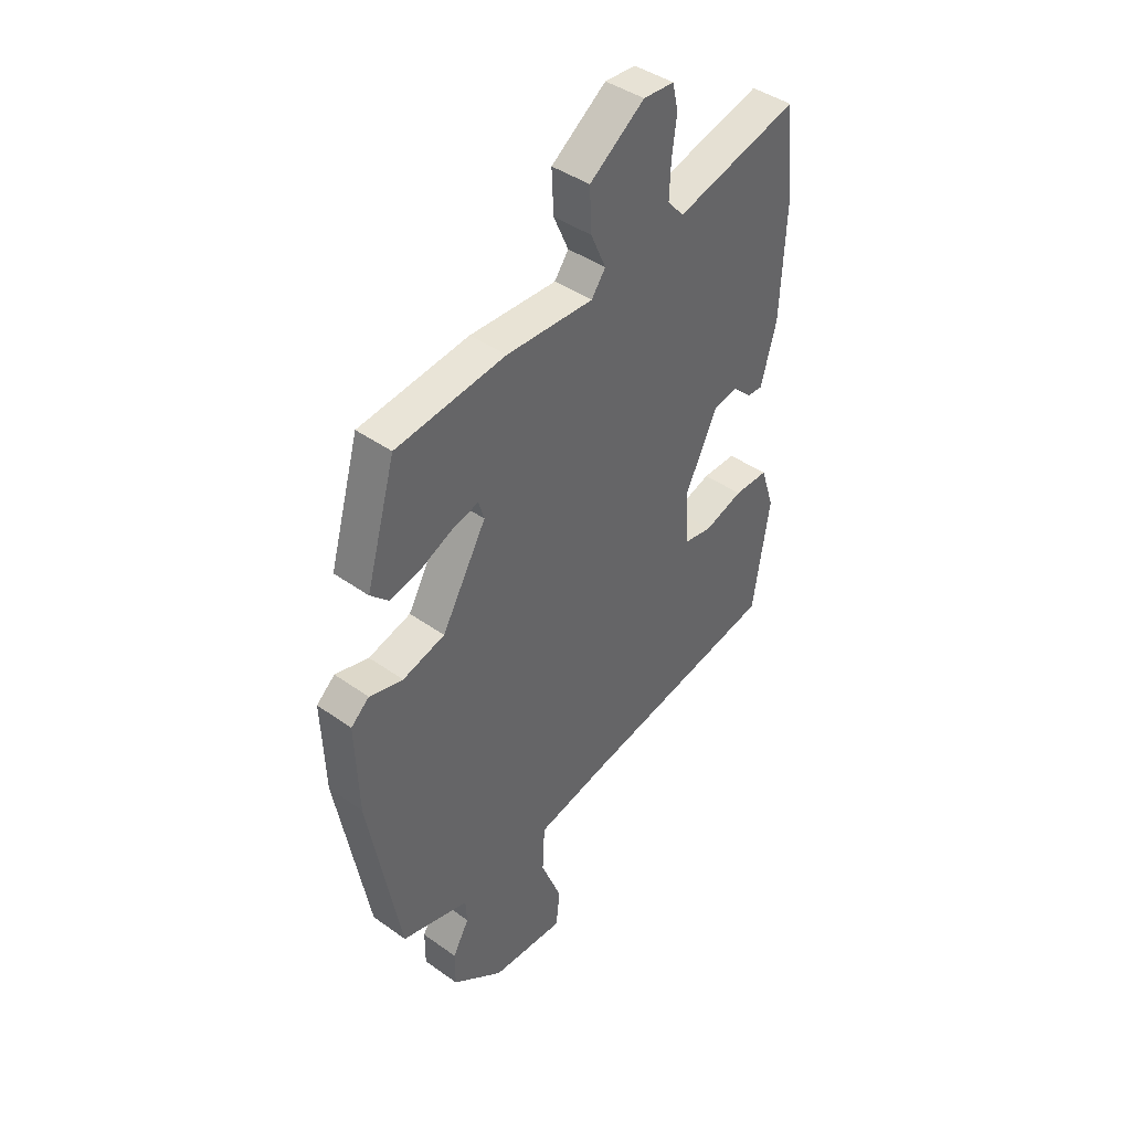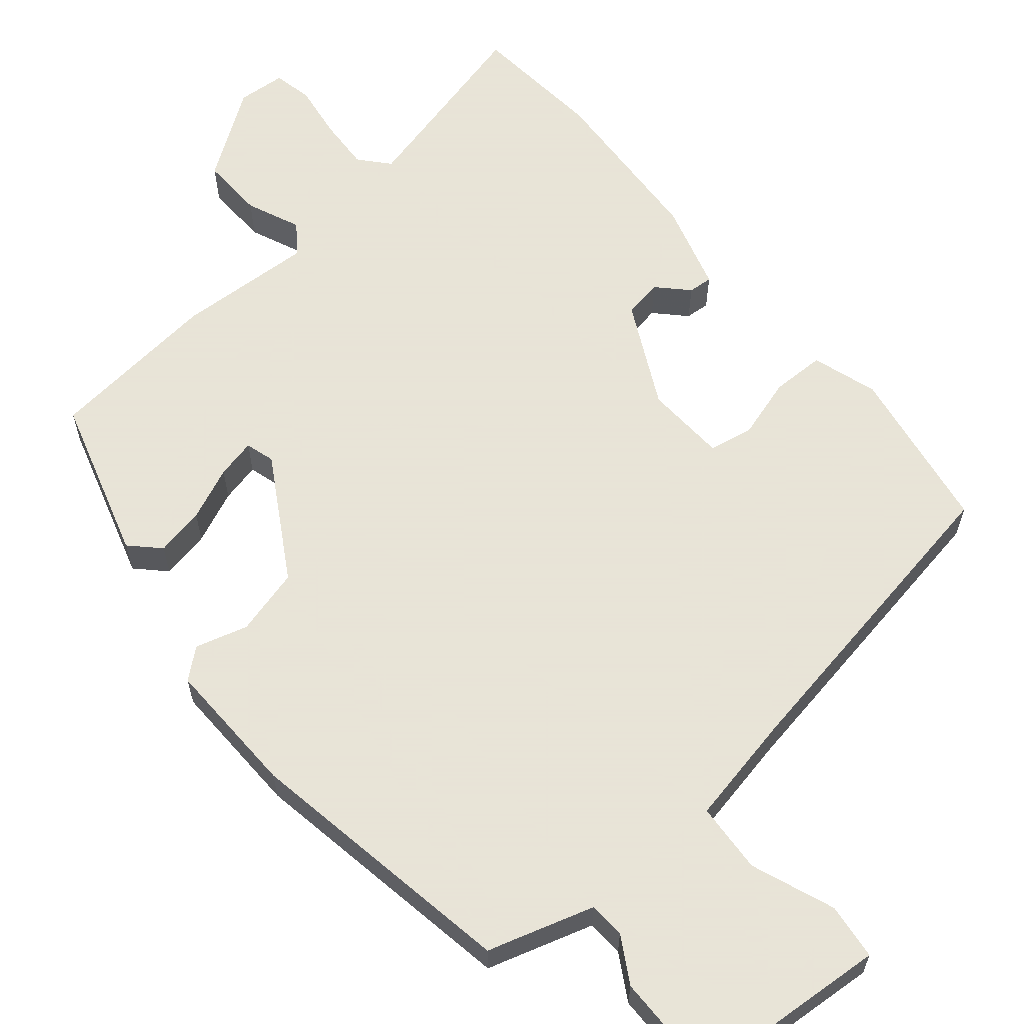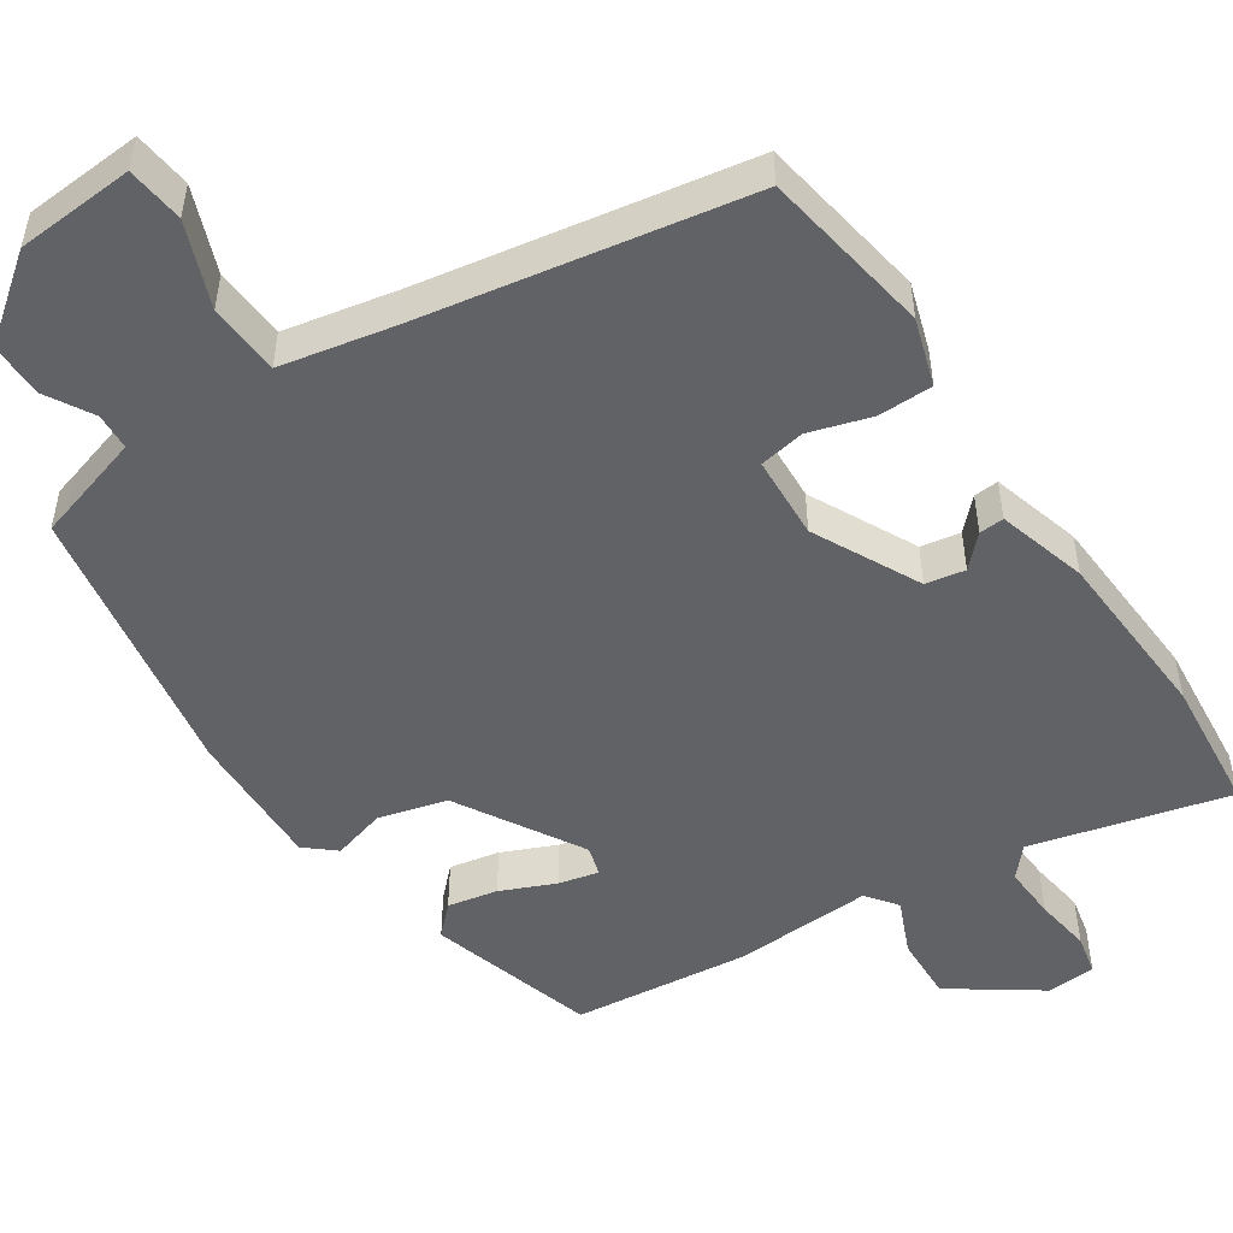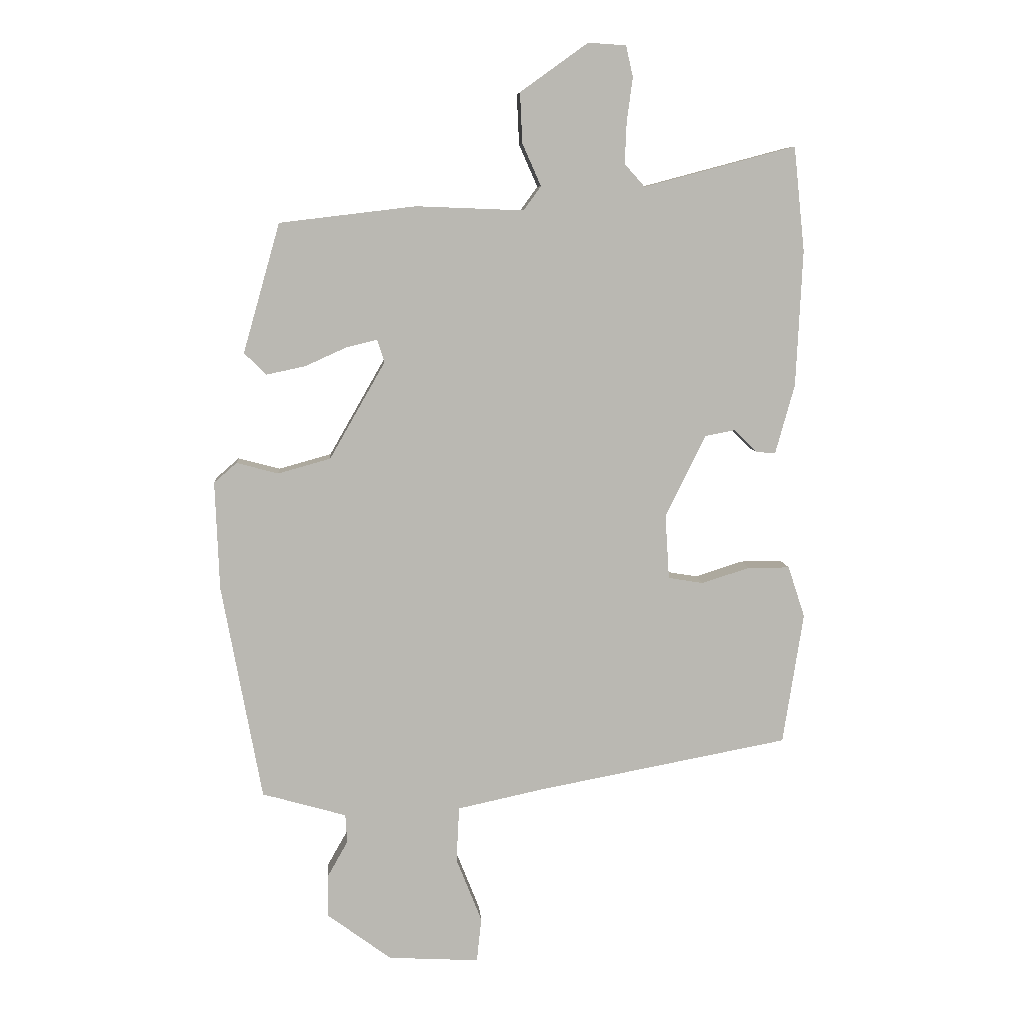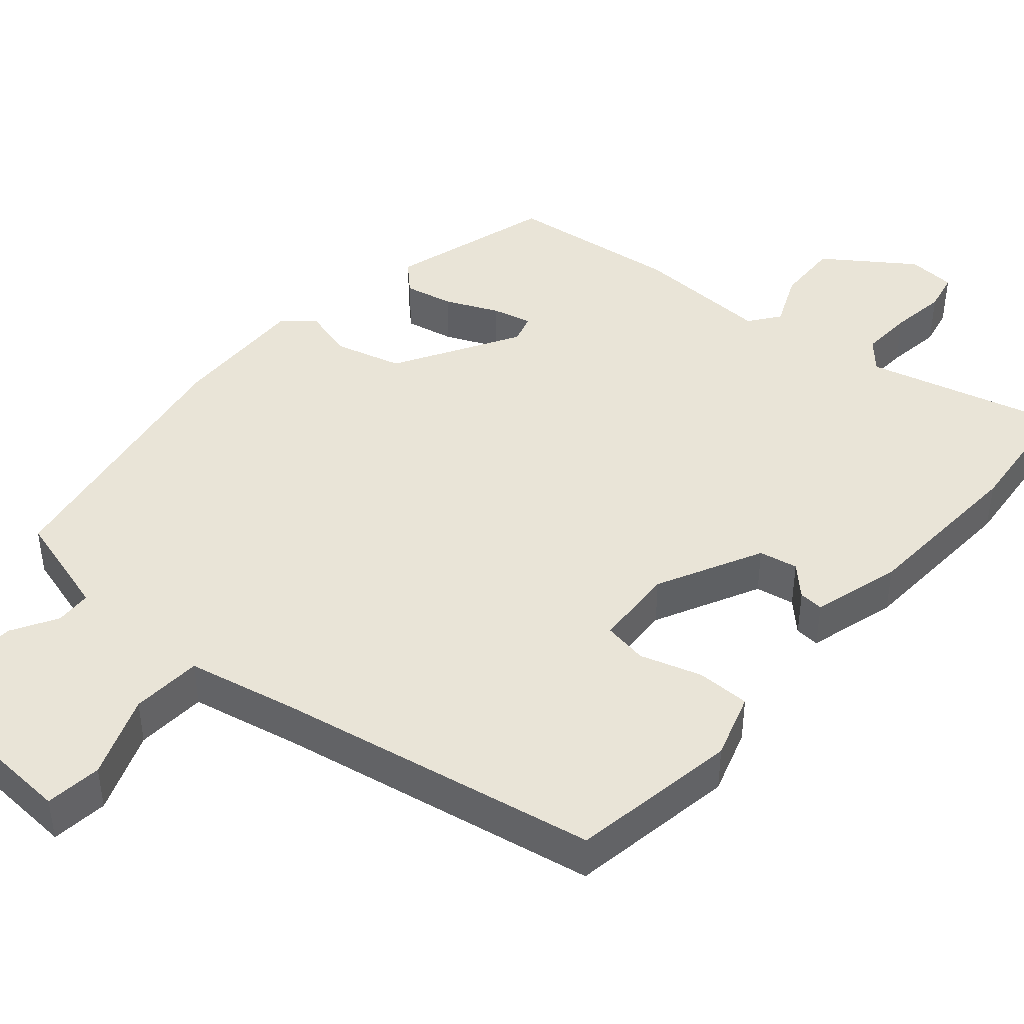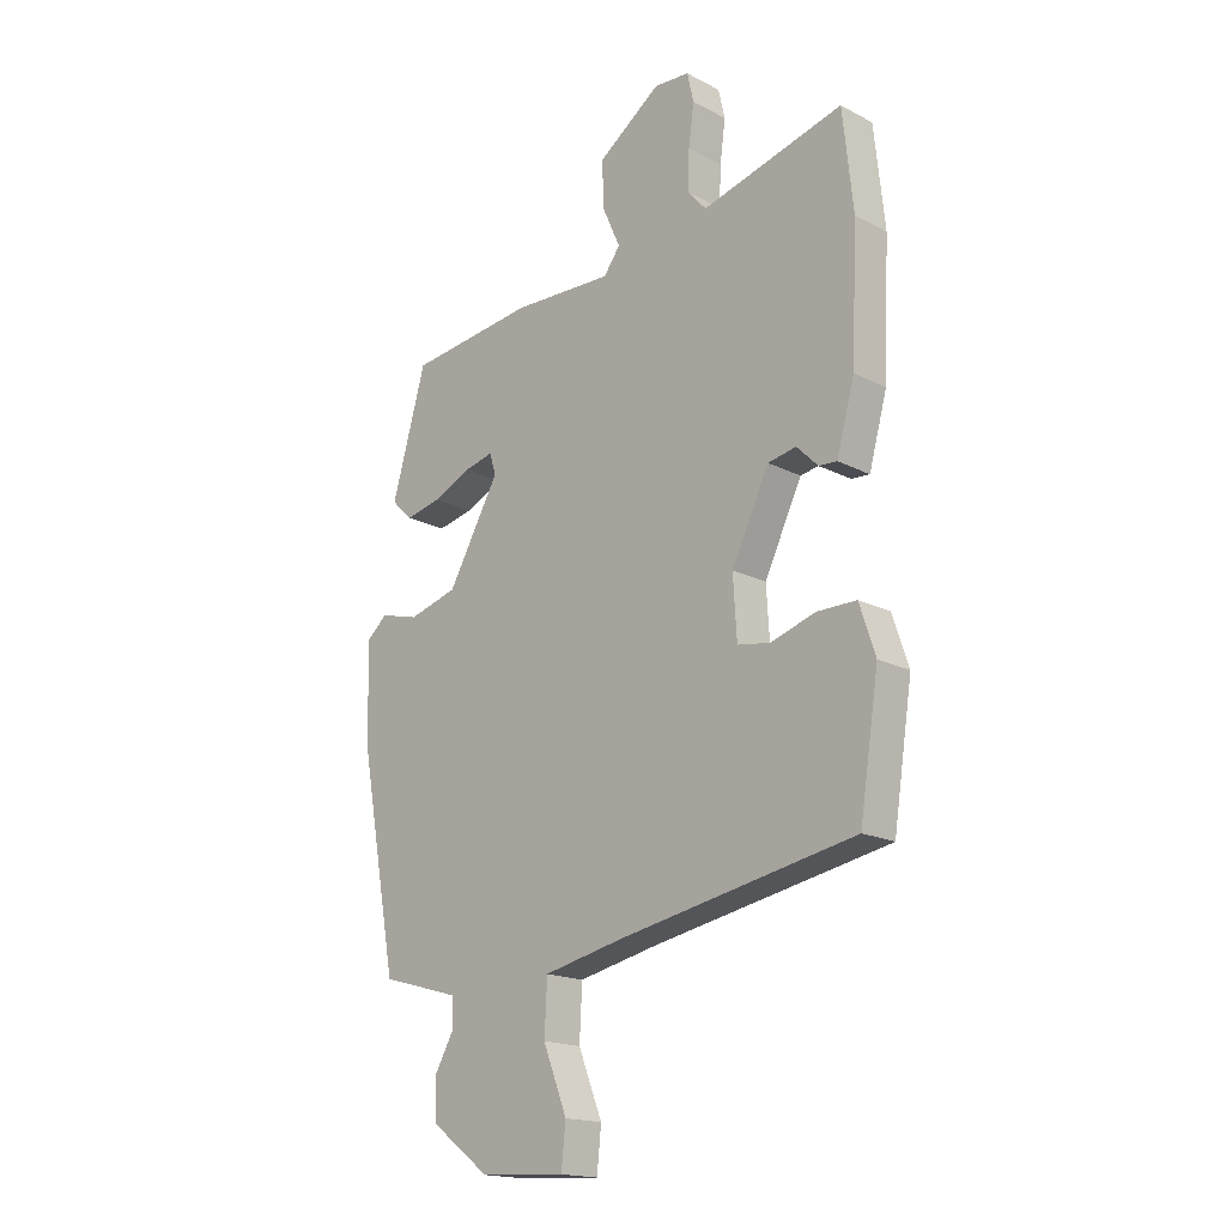
<metadata>
{"format":"obj","ext":"obj","renderer":"f3d","projection":"perspective","resolution":1024,"background":"white","views":[{"elev":42.3,"azim":130.5,"up":"+Z"},{"elev":61.4,"azim":140.8,"up":"+Y"},{"elev":-50.5,"azim":-145.8,"up":"+Y"},{"elev":8.0,"azim":175.6,"up":"+Z"},{"elev":43.3,"azim":-138.9,"up":"+Y"},{"elev":-17.7,"azim":-135.4,"up":"+Z"}]}
</metadata>
<code>
v 0.441 0.07 -0.518
v 0.412 0.07 -0.526
v 0.297 0.07 -0.559
v 0.294 0.07 -0.608
v 0.329 0.07 -0.67
v 0.329 0.07 -0.743
v 0.22 0.07 -0.824
v 0.064 0.07 -0.833
v 0.056 0.07 -0.757
v 0.1 0.07 -0.646
v 0.095 0.07 -0.551
v -0.054 0.07 -0.519
v -0.485 0.07 -0.438
v -0.52 0.07 -0.212
v -0.491 0.07 -0.124
v -0.419 0.07 -0.124
v -0.337 0.07 -0.15
v -0.277 0.07 -0.14
v -0.27 0.07 -0.03
v -0.339 0.07 0.111
v -0.391 0.07 0.121
v -0.43 0.07 0.082
v -0.463 0.07 0.08
v -0.496 0.07 0.199
v -0.507 0.07 0.432
v -0.488 0.07 0.611
v -0.228 0.07 0.542
v -0.193 0.07 0.581
v -0.196 0.07 0.652
v -0.206 0.07 0.727
v -0.194 0.07 0.78
v -0.129 0.07 0.784
v -0.013 0.07 0.701
v -0.017 0.07 0.615
v -0.049 0.07 0.543
v -0.019 0.07 0.502
v 0.165 0.07 0.509
v 0.398 0.07 0.481
v 0.461 0.07 0.26
v 0.423 0.07 0.223
v 0.357 0.07 0.237
v 0.286 0.07 0.269
v 0.233 0.07 0.282
v 0.221 0.07 0.243
v 0.316 0.07 0.077
v 0.406 0.07 0.052
v 0.477 0.07 0.071
v 0.516 0.07 0.037
v 0.509 0.07 -0.148
v 0.441 0 -0.518
v 0.412 0 -0.526
v 0.297 0 -0.559
v 0.294 0 -0.608
v 0.329 0 -0.67
v 0.329 0 -0.743
v 0.22 0 -0.824
v 0.064 0 -0.833
v 0.056 0 -0.757
v 0.1 0 -0.646
v 0.095 0 -0.551
v -0.054 0 -0.519
v -0.485 0 -0.438
v -0.52 0 -0.212
v -0.491 0 -0.124
v -0.419 0 -0.124
v -0.337 0 -0.15
v -0.277 0 -0.14
v -0.27 0 -0.03
v -0.339 0 0.111
v -0.391 0 0.121
v -0.43 0 0.082
v -0.463 0 0.08
v -0.496 0 0.199
v -0.507 0 0.432
v -0.488 0 0.611
v -0.228 0 0.542
v -0.193 0 0.581
v -0.196 0 0.652
v -0.206 0 0.727
v -0.194 0 0.78
v -0.129 0 0.784
v -0.013 0 0.701
v -0.017 0 0.615
v -0.049 0 0.543
v -0.019 0 0.502
v 0.165 0 0.509
v 0.398 0 0.481
v 0.461 0 0.26
v 0.423 0 0.223
v 0.357 0 0.237
v 0.286 0 0.269
v 0.233 0 0.282
v 0.221 0 0.243
v 0.316 0 0.077
v 0.406 0 0.052
v 0.477 0 0.071
v 0.516 0 0.037
v 0.509 0 -0.148
f 46 47 48 49
f 45 46 49 1
f 44 45 1 2
f 39 40 41 42
f 39 42 43
f 36 37 38 39
f 36 39 43
f 32 33 34 35
f 30 31 32 35
f 29 30 35 36
f 28 29 36 43
f 24 25 26 27
f 21 22 23 24
f 20 21 24 27
f 19 20 27 28
f 14 15 16 17
f 12 13 14 17
f 11 12 17 18
f 7 8 9 10
f 7 10 11
f 4 5 6 7
f 3 4 7 11
f 44 2 3 11
f 19 28 43 44
f 11 18 19 44
f 98 97 96 95
f 50 98 95 94
f 51 50 94 93
f 91 90 89 88
f 92 91 88
f 88 87 86 85
f 92 88 85
f 84 83 82 81
f 84 81 80 79
f 85 84 79 78
f 92 85 78 77
f 76 75 74 73
f 73 72 71 70
f 76 73 70 69
f 77 76 69 68
f 66 65 64 63
f 66 63 62 61
f 67 66 61 60
f 59 58 57 56
f 60 59 56
f 56 55 54 53
f 60 56 53 52
f 60 52 51 93
f 93 92 77 68
f 93 68 67 60
f 1 50 51 2
f 2 51 52 3
f 3 52 53 4
f 4 53 54 5
f 5 54 55 6
f 6 55 56 7
f 7 56 57 8
f 8 57 58 9
f 9 58 59 10
f 10 59 60 11
f 11 60 61 12
f 12 61 62 13
f 13 62 63 14
f 14 63 64 15
f 15 64 65 16
f 16 65 66 17
f 17 66 67 18
f 18 67 68 19
f 19 68 69 20
f 20 69 70 21
f 21 70 71 22
f 22 71 72 23
f 23 72 73 24
f 24 73 74 25
f 25 74 75 26
f 26 75 76 27
f 27 76 77 28
f 28 77 78 29
f 29 78 79 30
f 30 79 80 31
f 31 80 81 32
f 32 81 82 33
f 33 82 83 34
f 34 83 84 35
f 35 84 85 36
f 36 85 86 37
f 37 86 87 38
f 38 87 88 39
f 39 88 89 40
f 40 89 90 41
f 41 90 91 42
f 42 91 92 43
f 43 92 93 44
f 44 93 94 45
f 45 94 95 46
f 46 95 96 47
f 47 96 97 48
f 48 97 98 49
f 49 98 50 1

</code>
